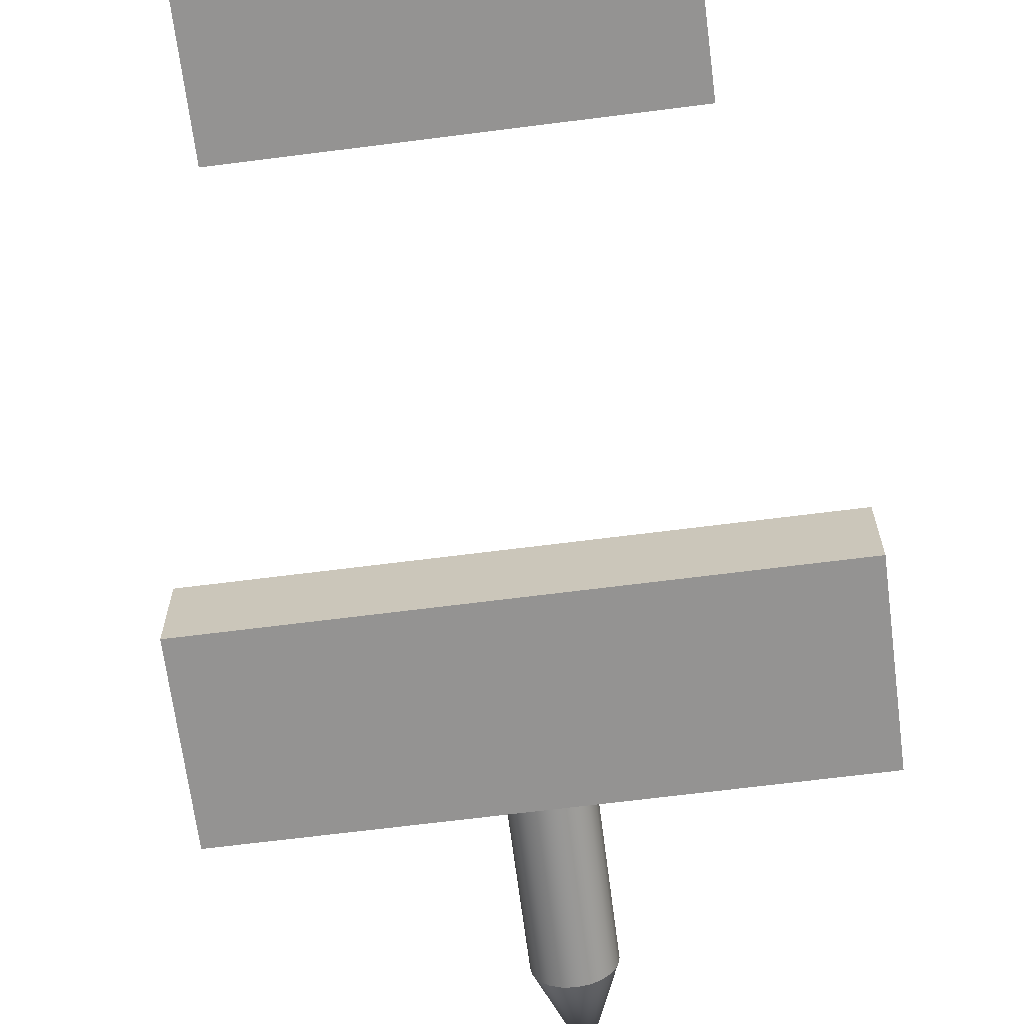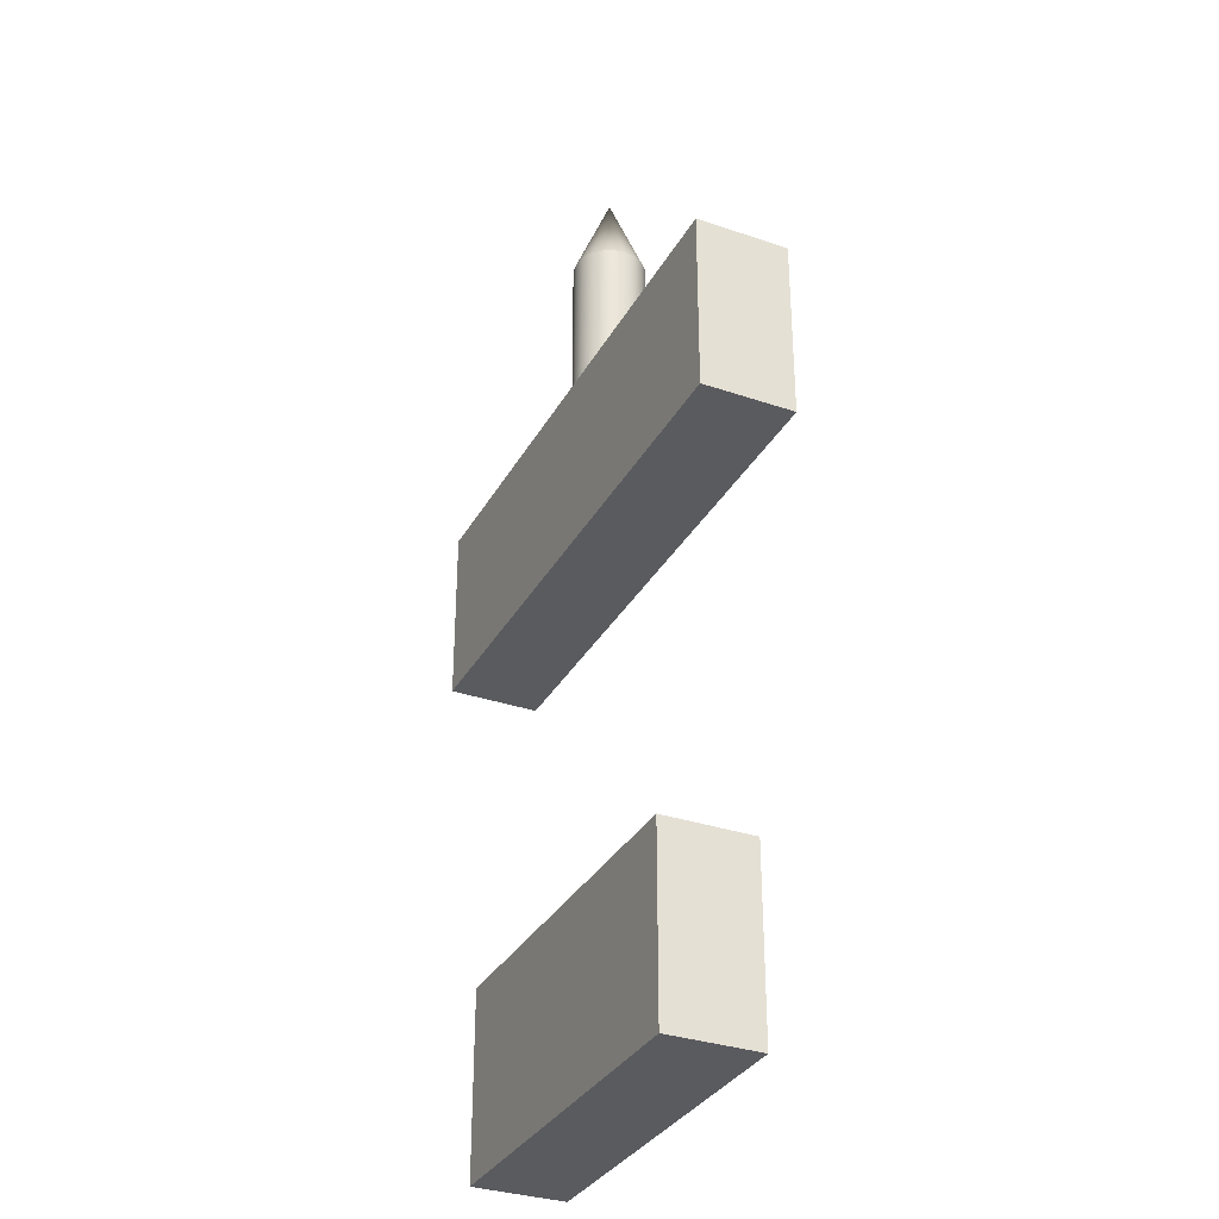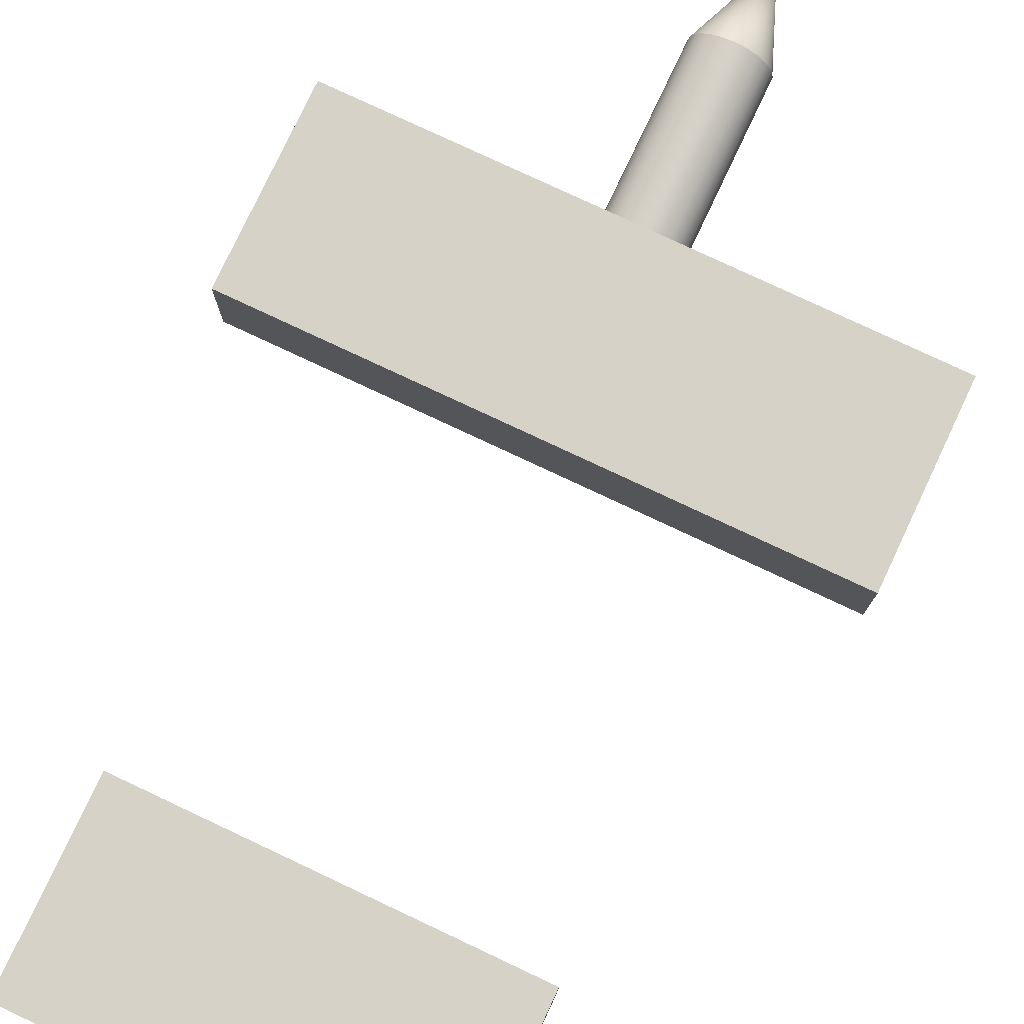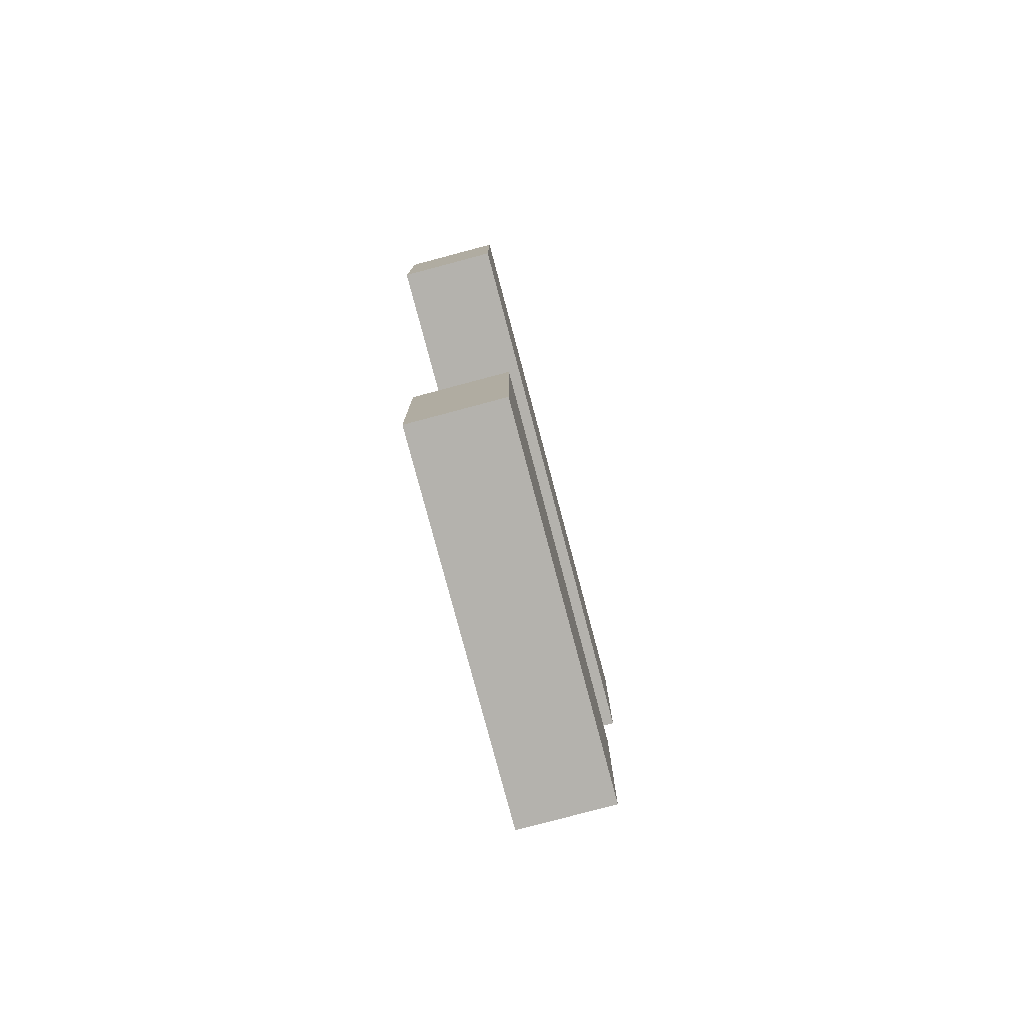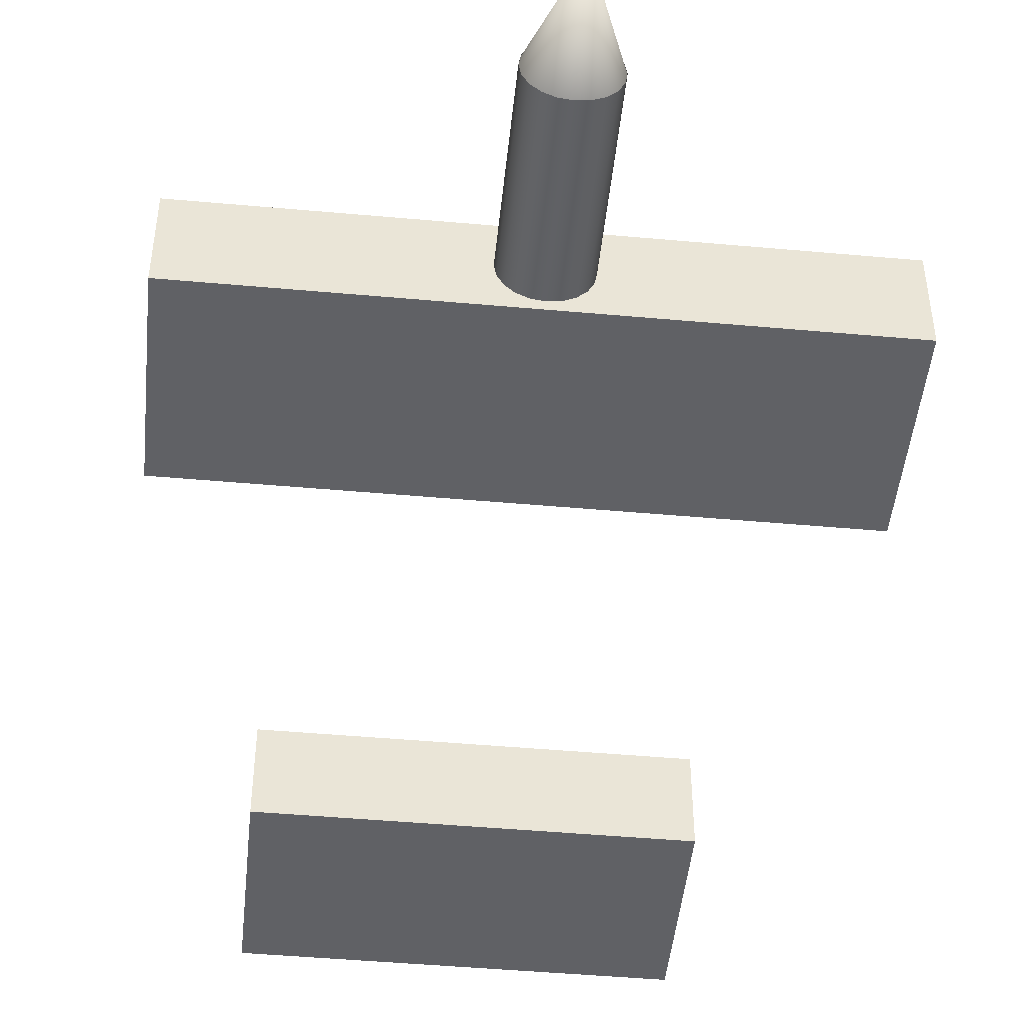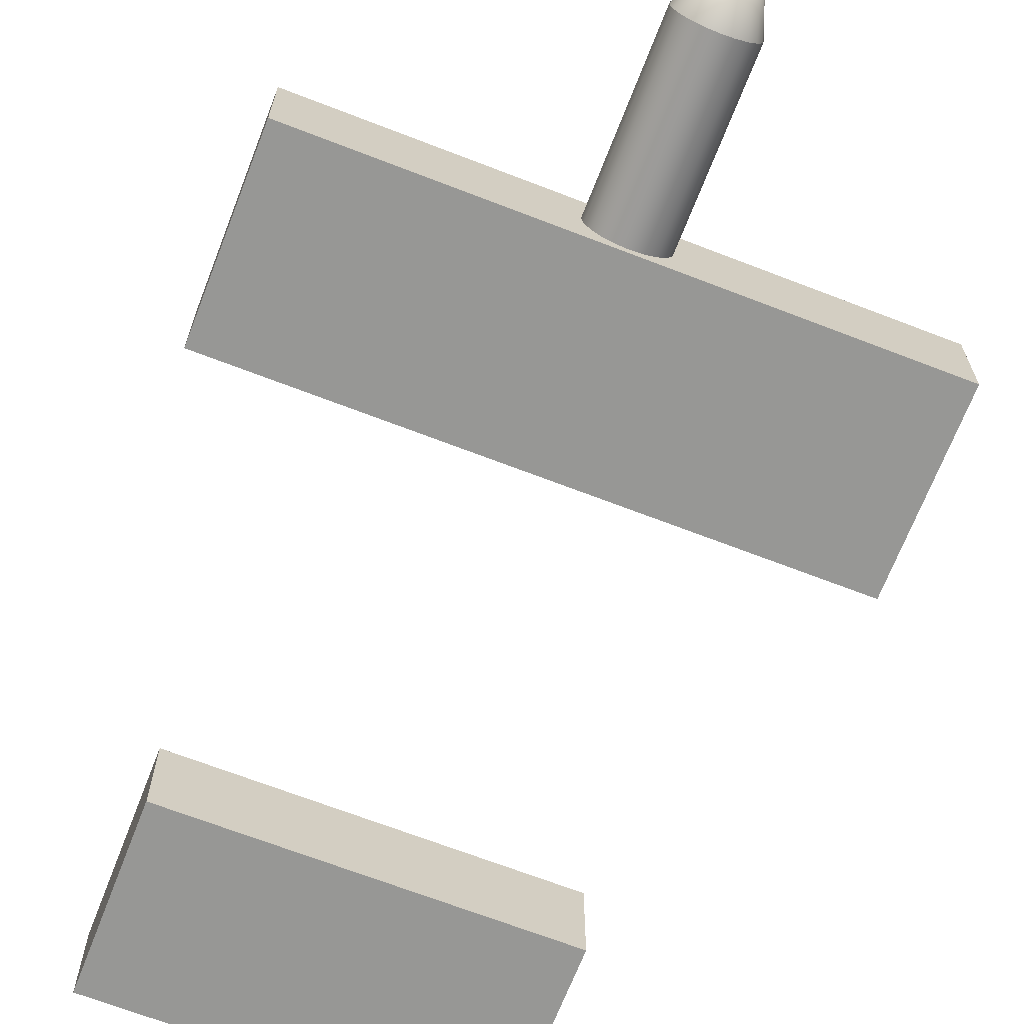
<metadata>
{"format":"obj","ext":"obj","renderer":"f3d","projection":"perspective","resolution":1024,"background":"white","views":[{"elev":-66.8,"azim":7.3,"up":"+Z"},{"elev":-33.0,"azim":64.8,"up":"+Y"},{"elev":78.0,"azim":25.2,"up":"+Z"},{"elev":-79.5,"azim":-75.1,"up":"+Y"},{"elev":-47.4,"azim":174.2,"up":"+Z"},{"elev":-68.1,"azim":158.8,"up":"+Z"}]}
</metadata>
<code>
g default
v -1 -0.99 0.25
v 1 -0.99 0.25
v -1 0.01 0.25
v 1 0.01 0.25
v -1 0.01 -0.25
v 1 0.01 -0.25
v -1 -0.99 -0.25
v 1 -0.99 -0.25
g pCube1
f 1 2 4 3
f 3 4 6 5
f 5 6 8 7
f 7 8 2 1
f 2 8 6 4
f 7 1 3 5
g default
v -1.5 1.979 0.25
v 1.5 1.979 0.25
v -1.5 2.979 0.25
v 1.5 2.979 0.25
v -1.5 2.979 -0.25
v 1.5 2.979 -0.25
v -1.5 1.979 -0.25
v 1.5 1.979 -0.25
g pCube2
f 9 10 12 11
f 11 12 14 13
f 13 14 16 15
f 15 16 10 9
f 10 16 14 12
f 15 9 11 13
g default
v 0.1902 2.9 -0.0618
v 0.1618 2.9 -0.1176
v 0.1176 2.9 -0.1618
v 0.0618 2.9 -0.1902
v 0 2.9 -0.2
v -0.0618 2.9 -0.1902
v -0.1176 2.9 -0.1618
v -0.1618 2.9 -0.1176
v -0.1902 2.9 -0.0618
v -0.2 2.9 0
v -0.1902 2.9 0.0618
v -0.1618 2.9 0.1176
v -0.1176 2.9 0.1618
v -0.0618 2.9 0.1902
v -0 2.9 0.2
v 0.0618 2.9 0.1902
v 0.1176 2.9 0.1618
v 0.1618 2.9 0.1176
v 0.1902 2.9 0.0618
v 0.2 2.9 0
v 0.1902 3.9 -0.0618
v 0.1618 3.9 -0.1176
v 0.1176 3.9 -0.1618
v 0.0618 3.9 -0.1902
v 0 3.9 -0.2
v -0.0618 3.9 -0.1902
v -0.1176 3.9 -0.1618
v -0.1618 3.9 -0.1176
v -0.1902 3.9 -0.0618
v -0.2 3.9 0
v -0.1902 3.9 0.0618
v -0.1618 3.9 0.1176
v -0.1176 3.9 0.1618
v -0.0618 3.9 0.1902
v -0 3.9 0.2
v 0.0618 3.9 0.1902
v 0.1176 3.9 0.1618
v 0.1618 3.9 0.1176
v 0.1902 3.9 0.0618
v 0.2 3.9 0
g pCylinder1
f 17 18 38 37
f 18 19 39 38
f 19 20 40 39
f 20 21 41 40
f 21 22 42 41
f 22 23 43 42
f 23 24 44 43
f 24 25 45 44
f 25 26 46 45
f 26 27 47 46
f 27 28 48 47
f 28 29 49 48
f 29 30 50 49
f 30 31 51 50
f 31 32 52 51
f 32 33 53 52
f 33 34 54 53
f 34 35 55 54
f 35 36 56 55
f 36 17 37 56
g default
v 0.1902 3.895 -0.0618
v 0.1618 3.895 -0.1176
v 0.1176 3.895 -0.1618
v 0.0618 3.895 -0.1902
v 0 3.895 -0.2
v -0.0618 3.895 -0.1902
v -0.1176 3.895 -0.1618
v -0.1618 3.895 -0.1176
v -0.1902 3.895 -0.0618
v -0.2 3.895 0
v -0.1902 3.895 0.0618
v -0.1618 3.895 0.1176
v -0.1176 3.895 0.1618
v -0.0618 3.895 0.1902
v -0 3.895 0.2
v 0.0618 3.895 0.1902
v 0.1176 3.895 0.1618
v 0.1618 3.895 0.1176
v 0.1902 3.895 0.0618
v 0.2 3.895 0
v 0 4.395 0
g pCone1
f 57 58 77
f 58 59 77
f 59 60 77
f 60 61 77
f 61 62 77
f 62 63 77
f 63 64 77
f 64 65 77
f 65 66 77
f 66 67 77
f 67 68 77
f 68 69 77
f 69 70 77
f 70 71 77
f 71 72 77
f 72 73 77
f 73 74 77
f 74 75 77
f 75 76 77
f 76 57 77

</code>
